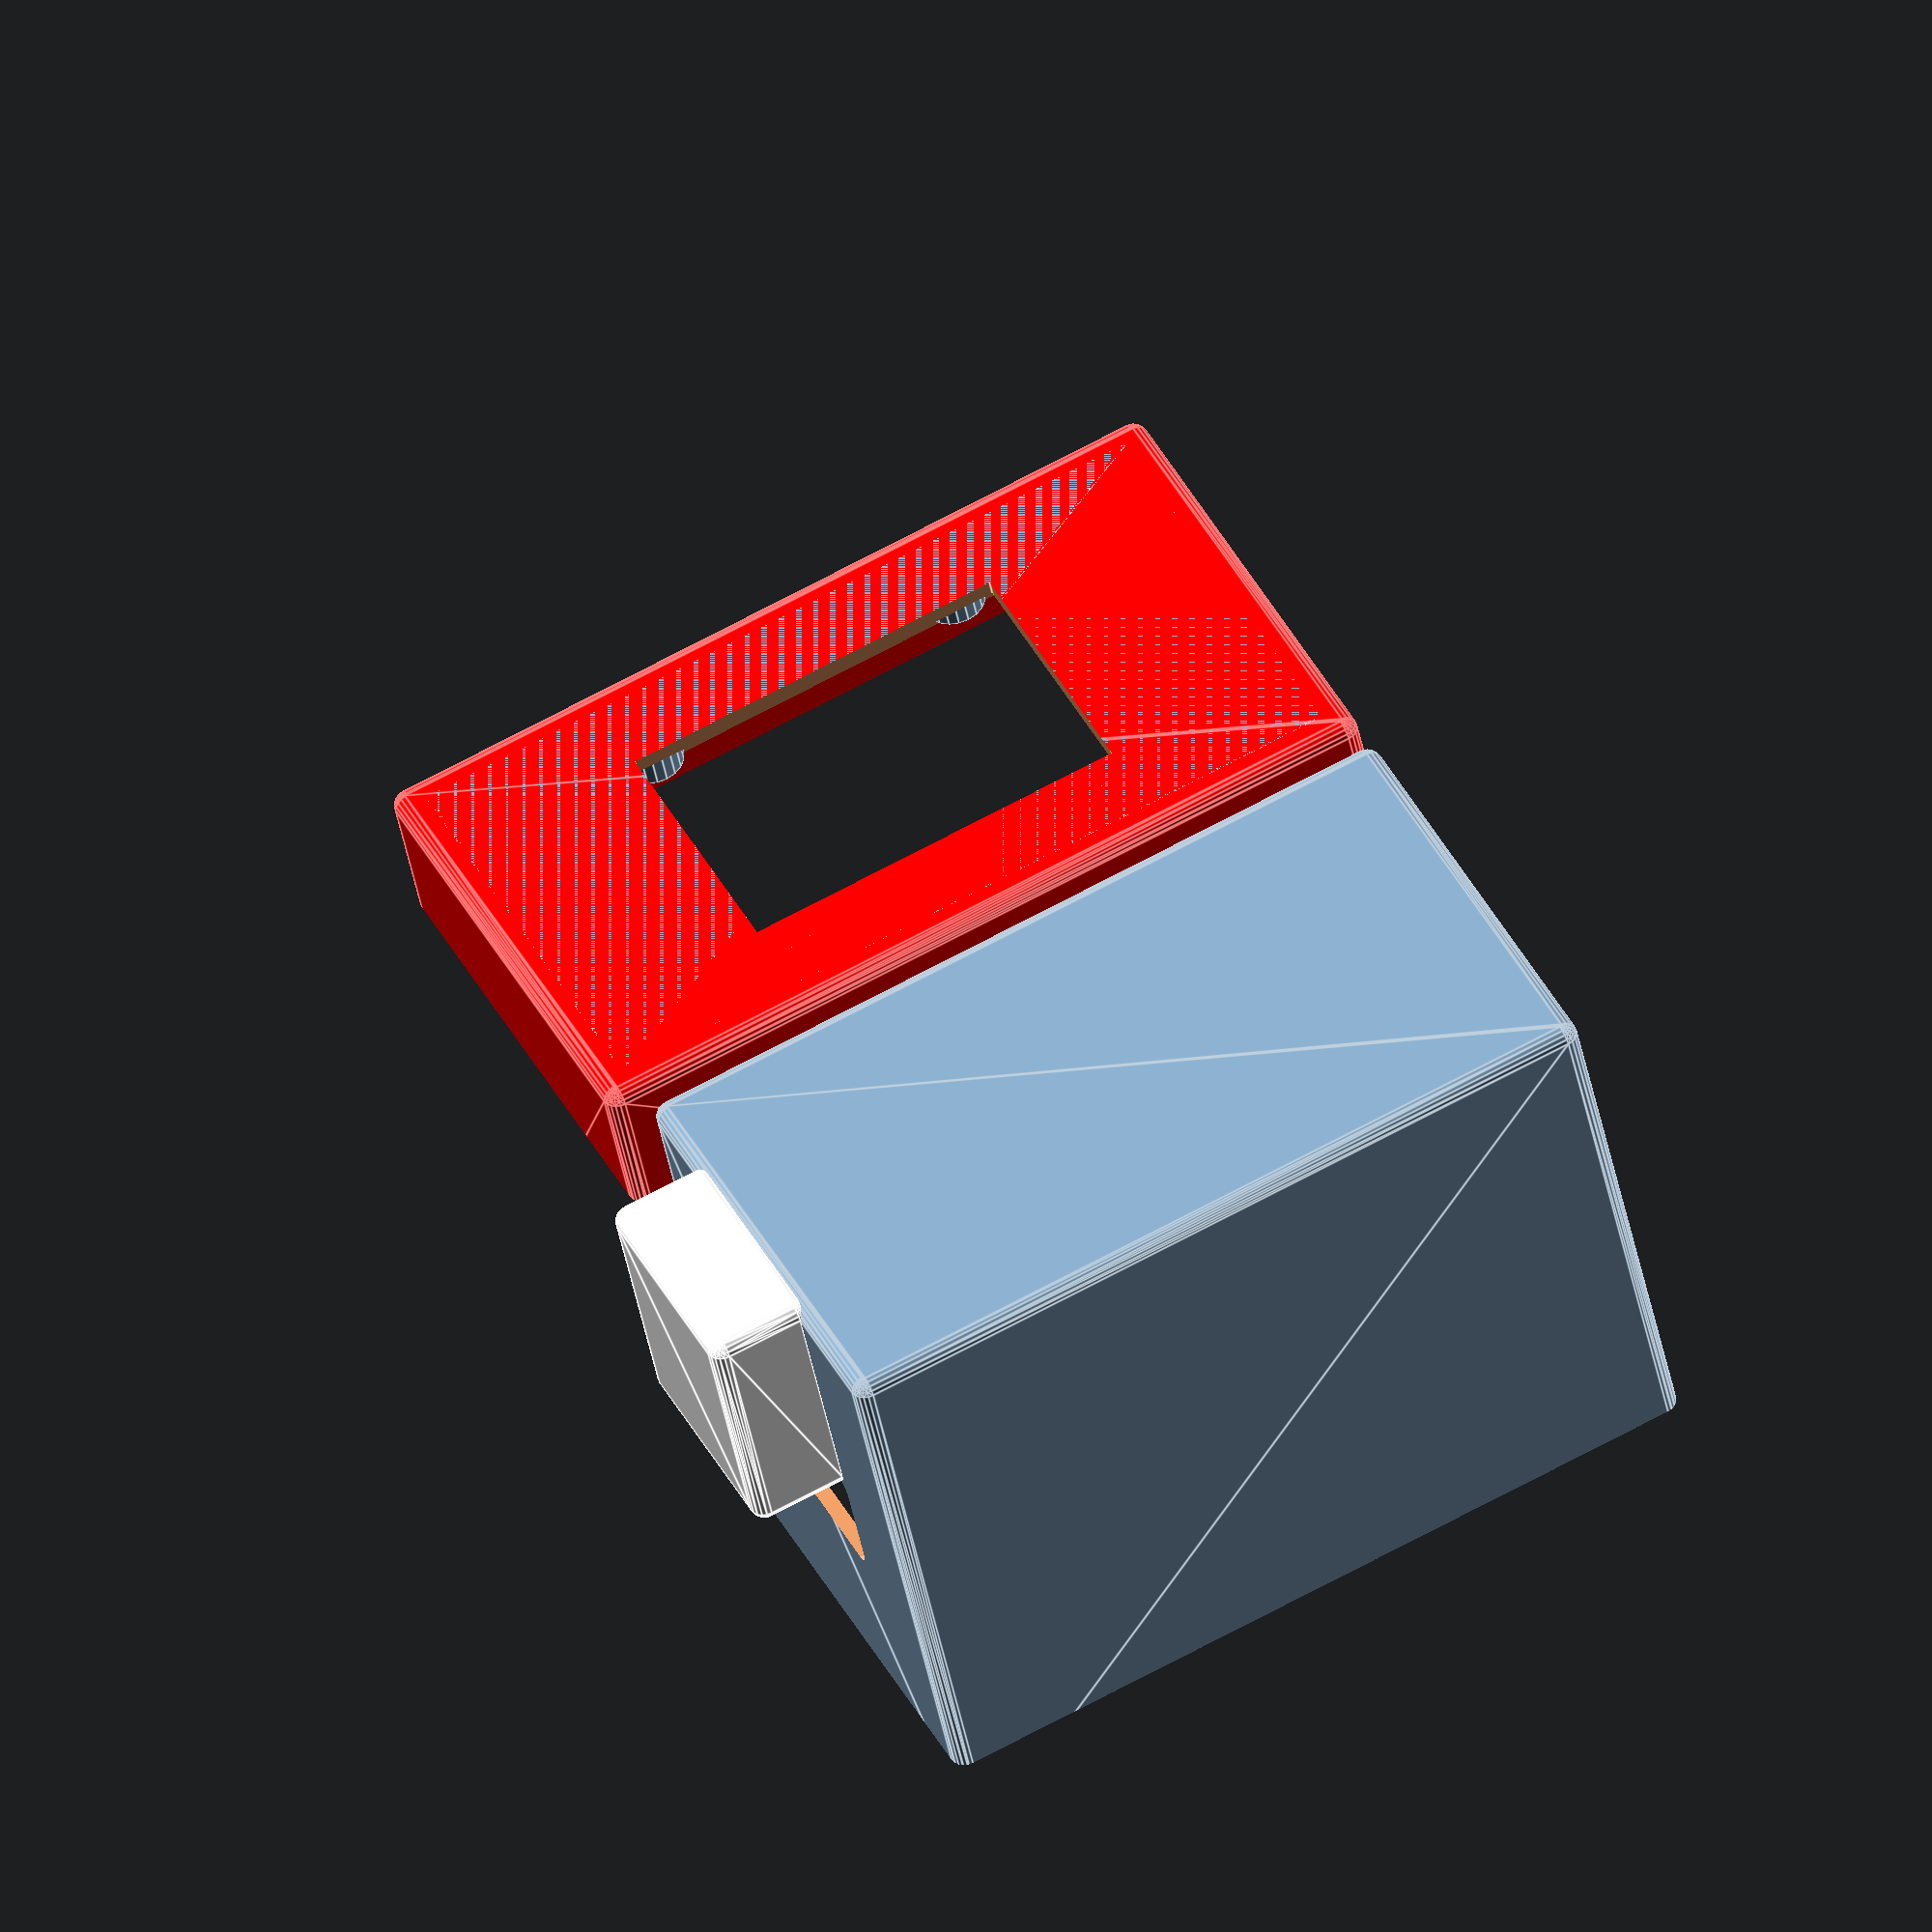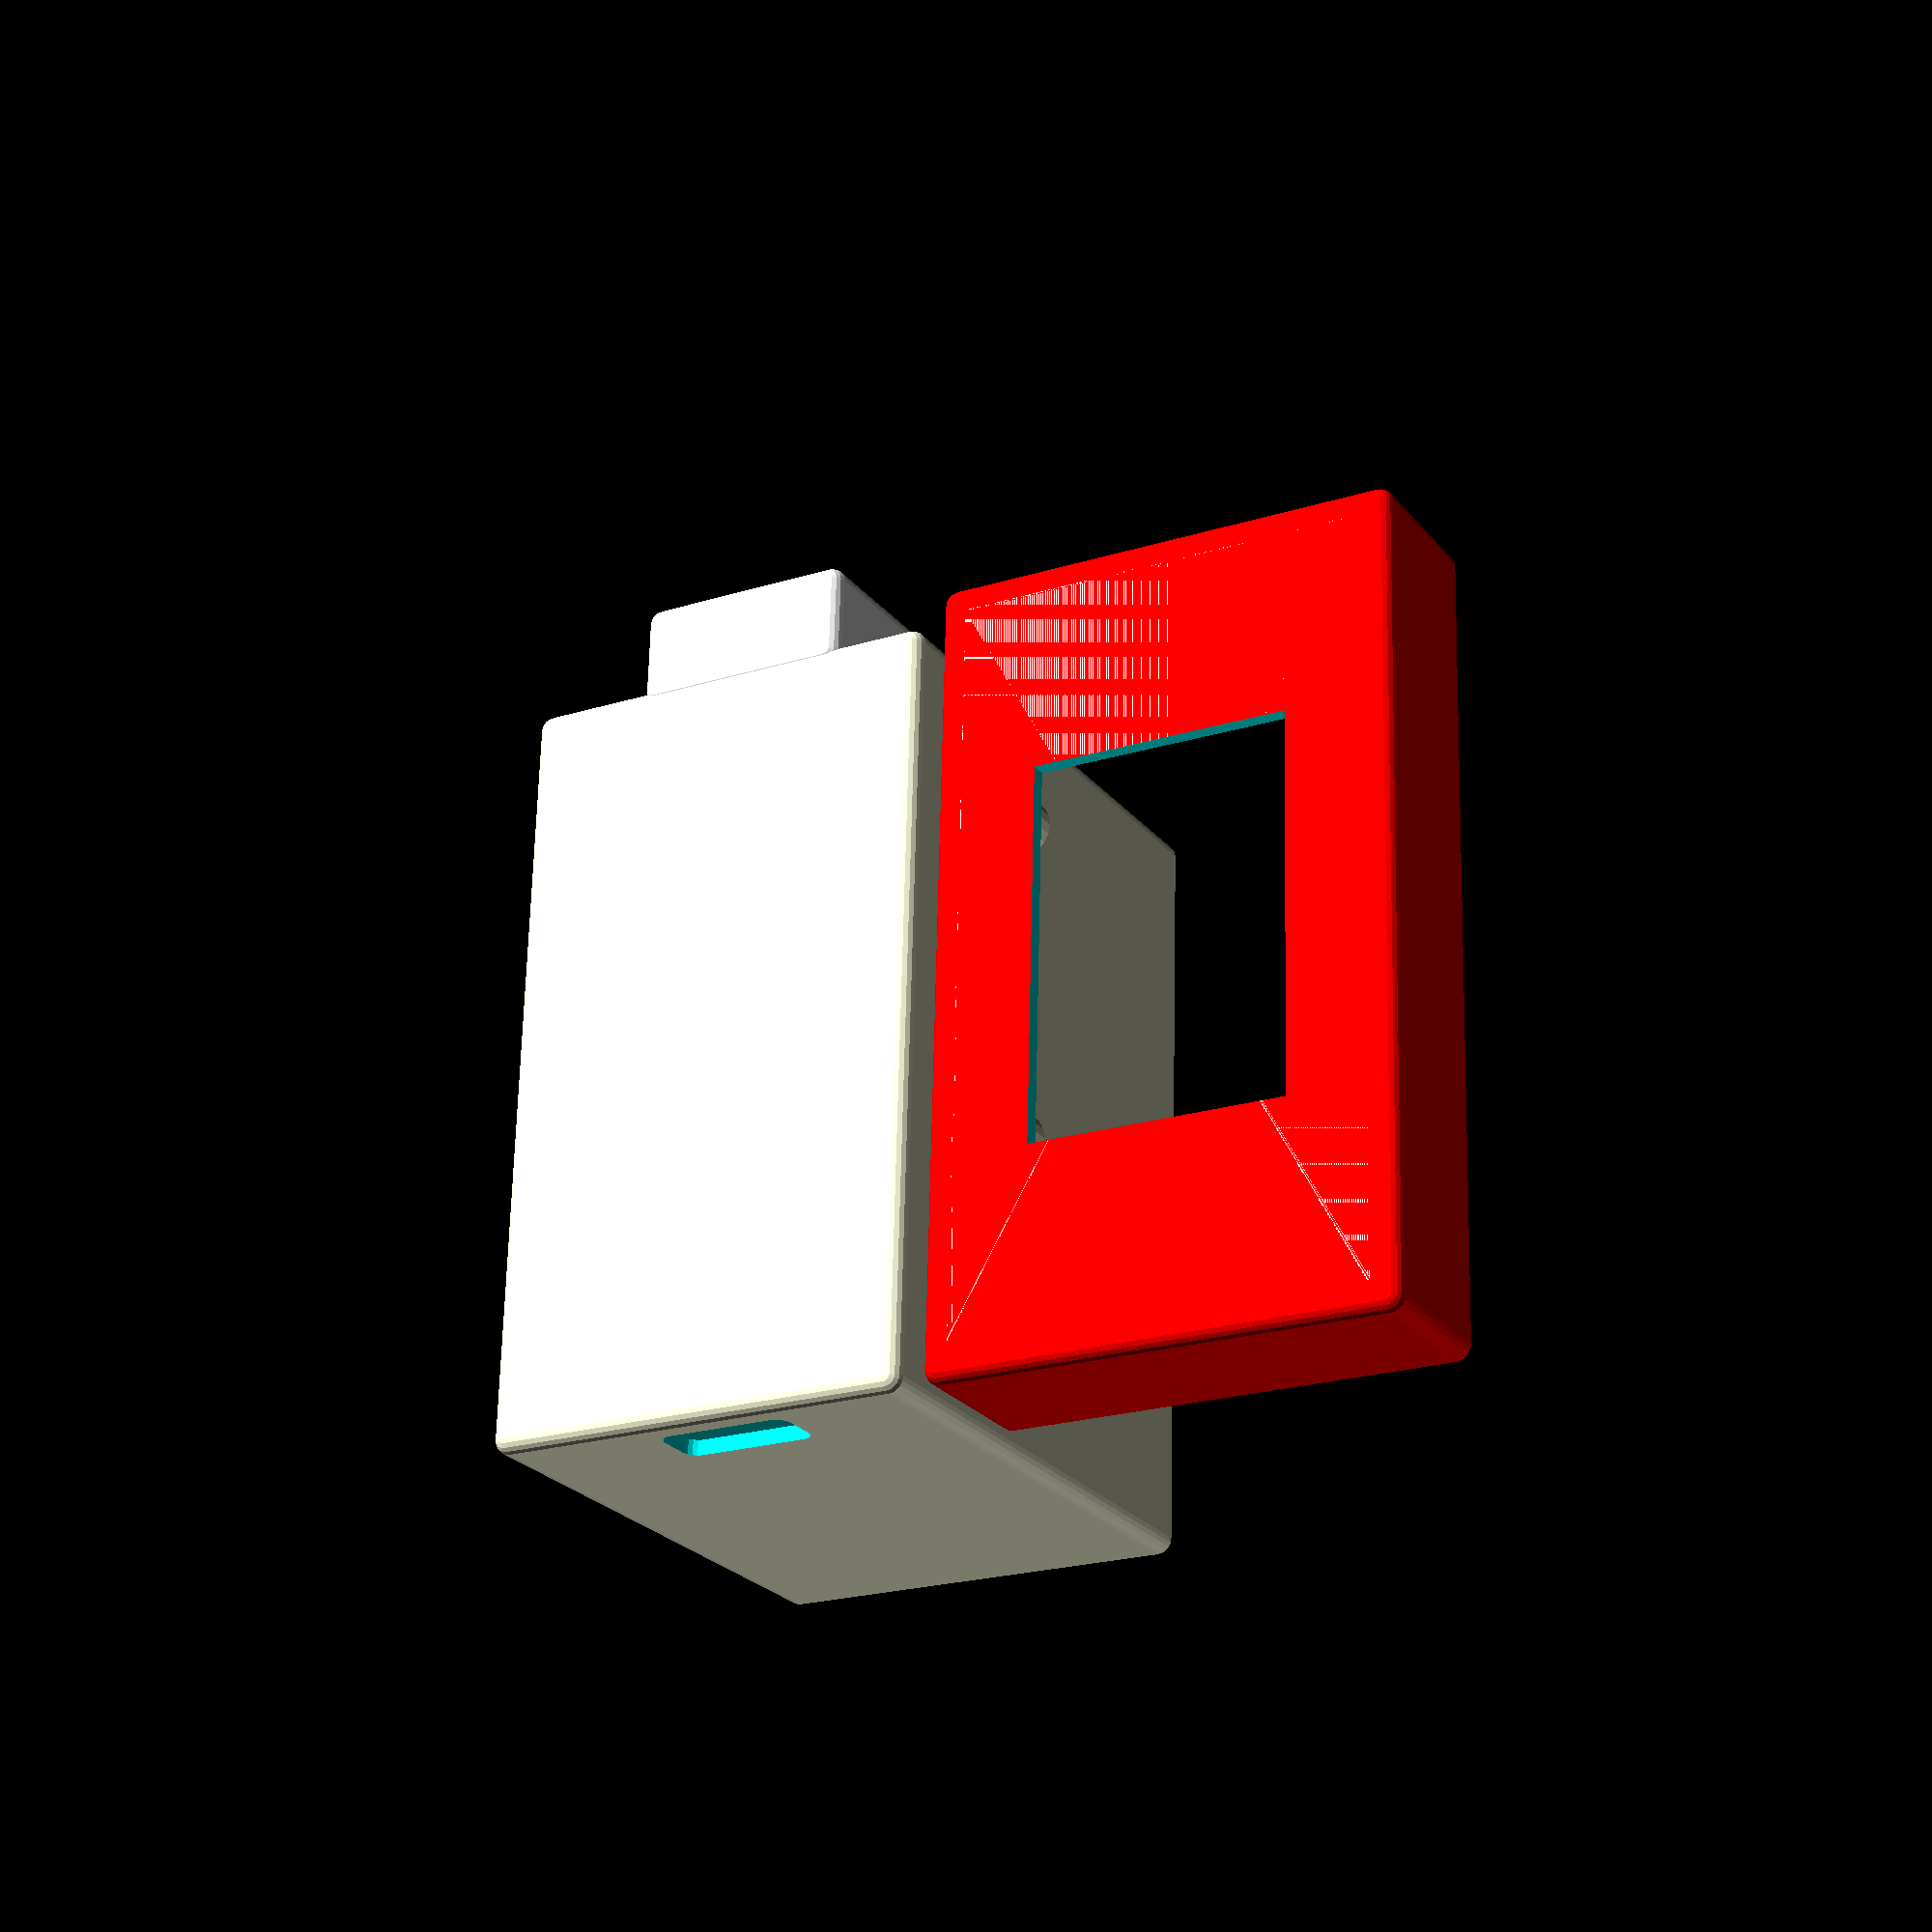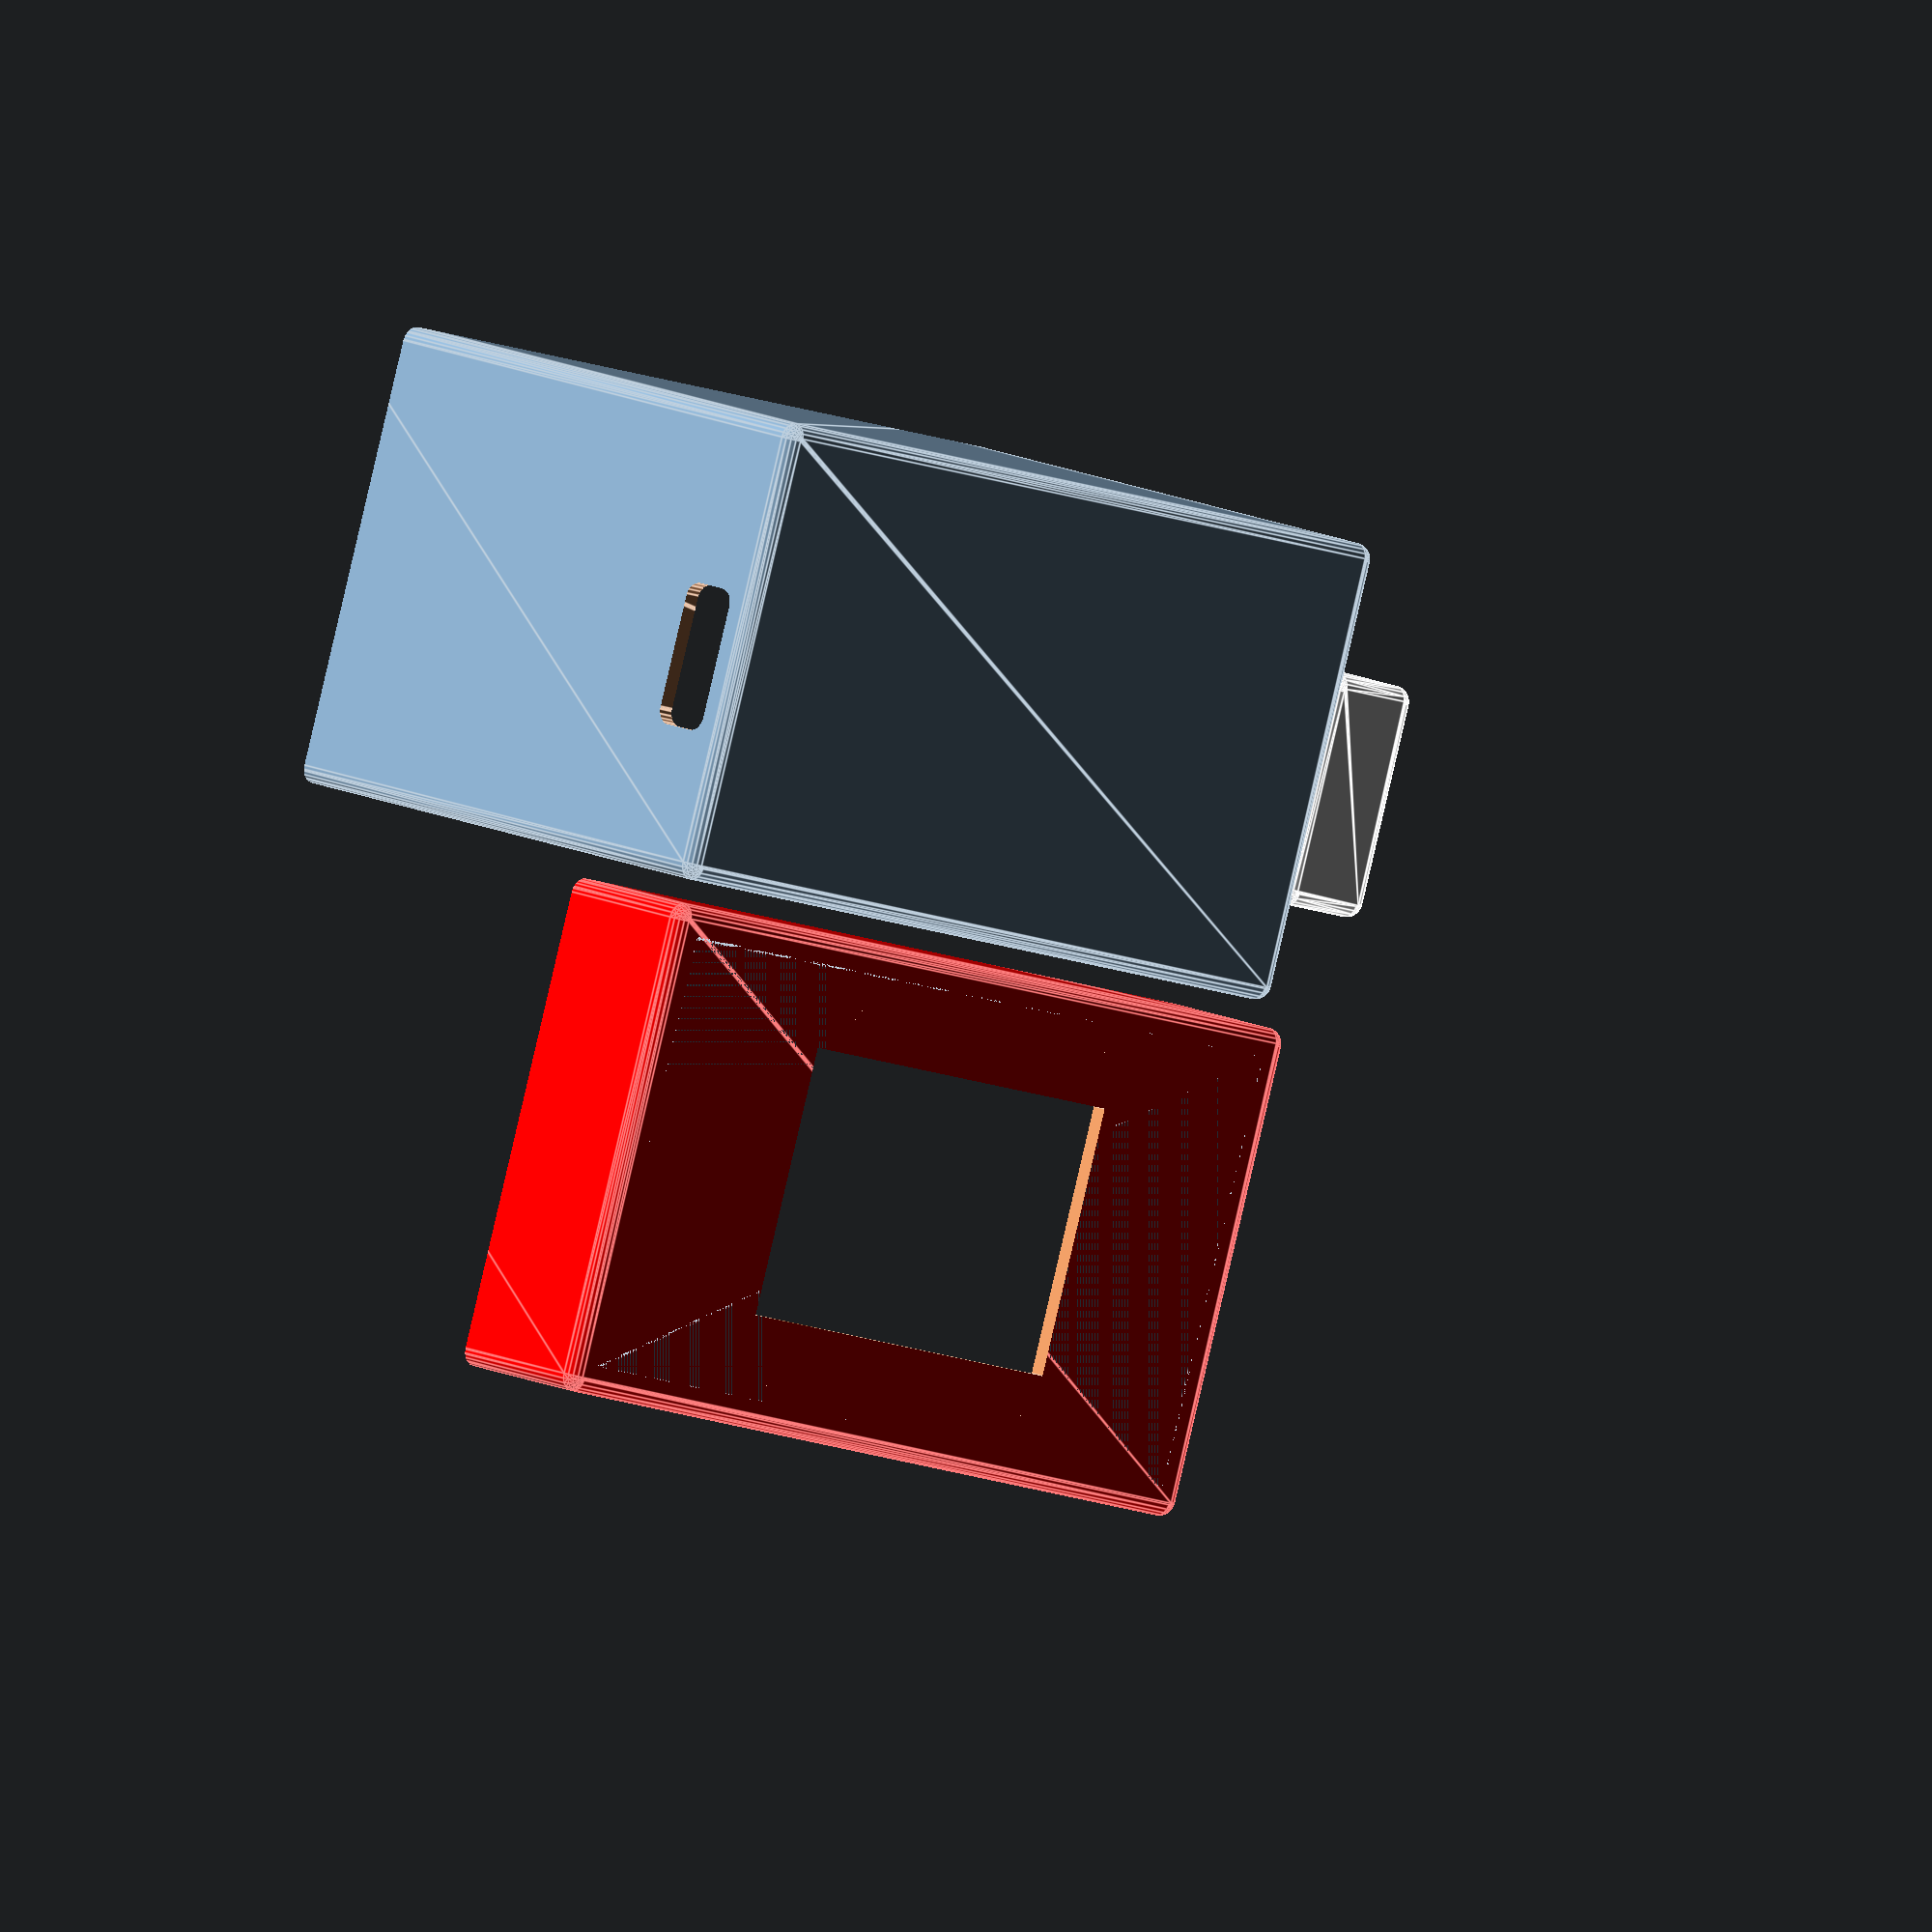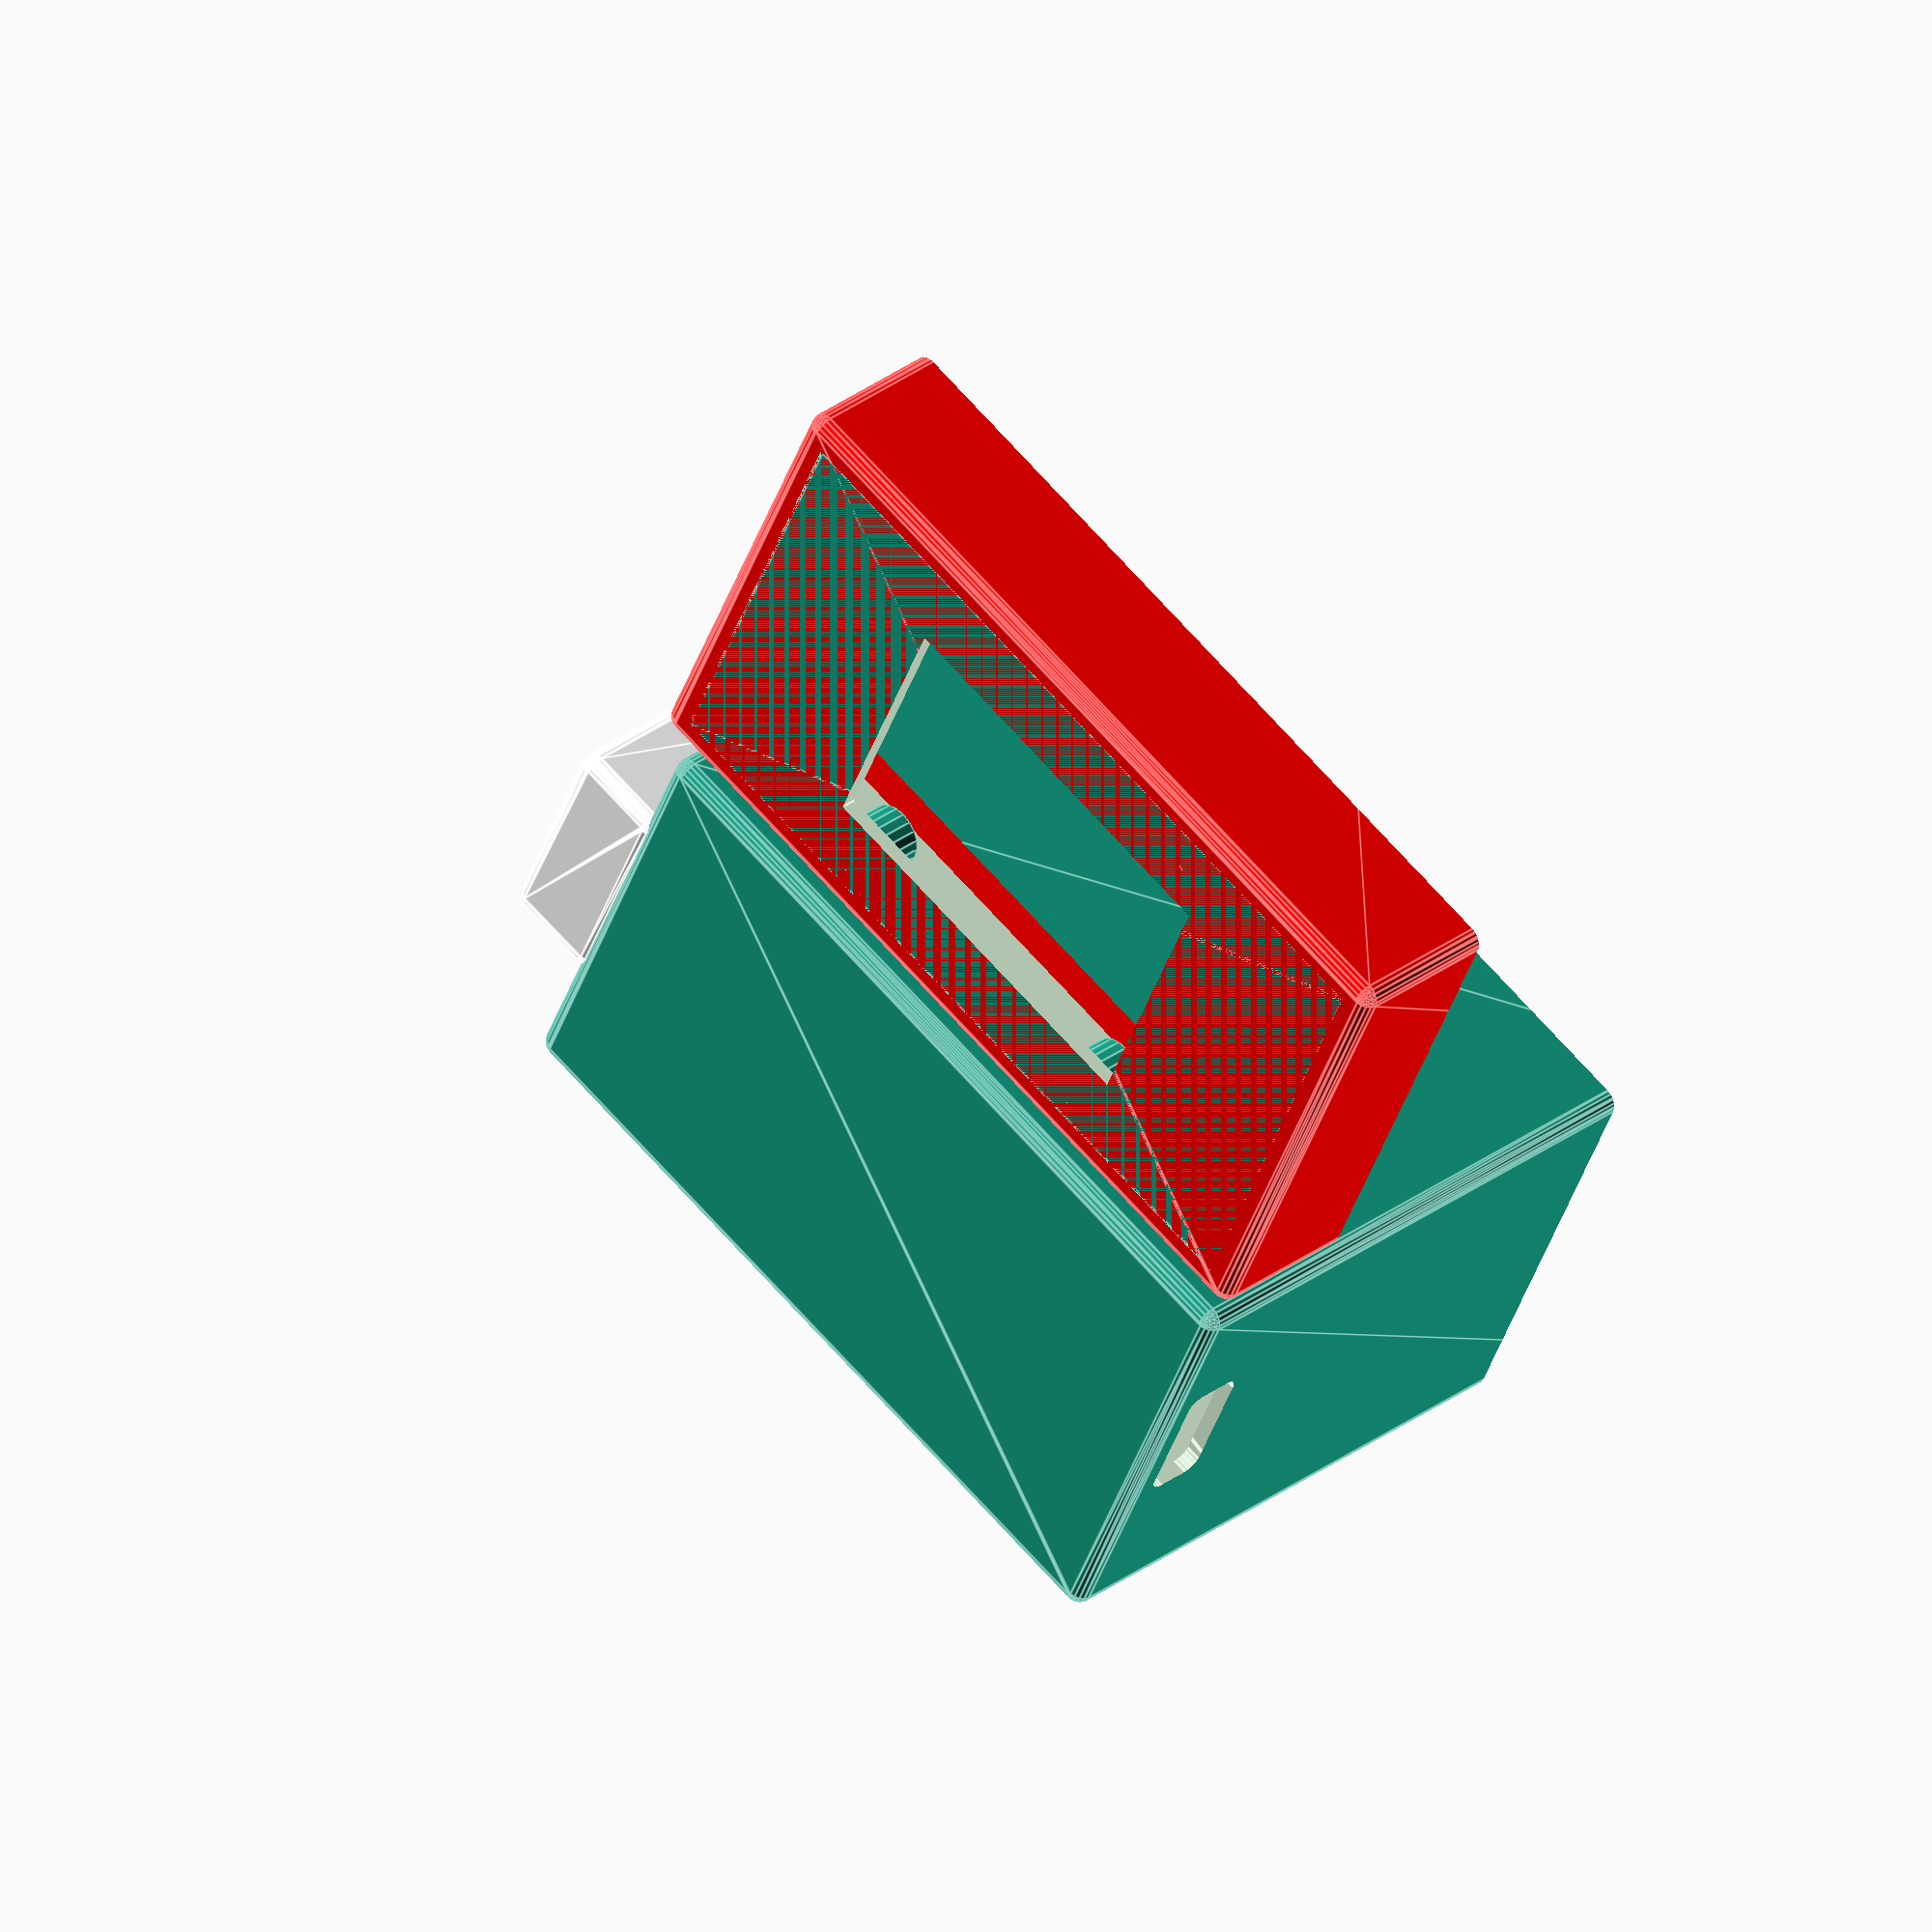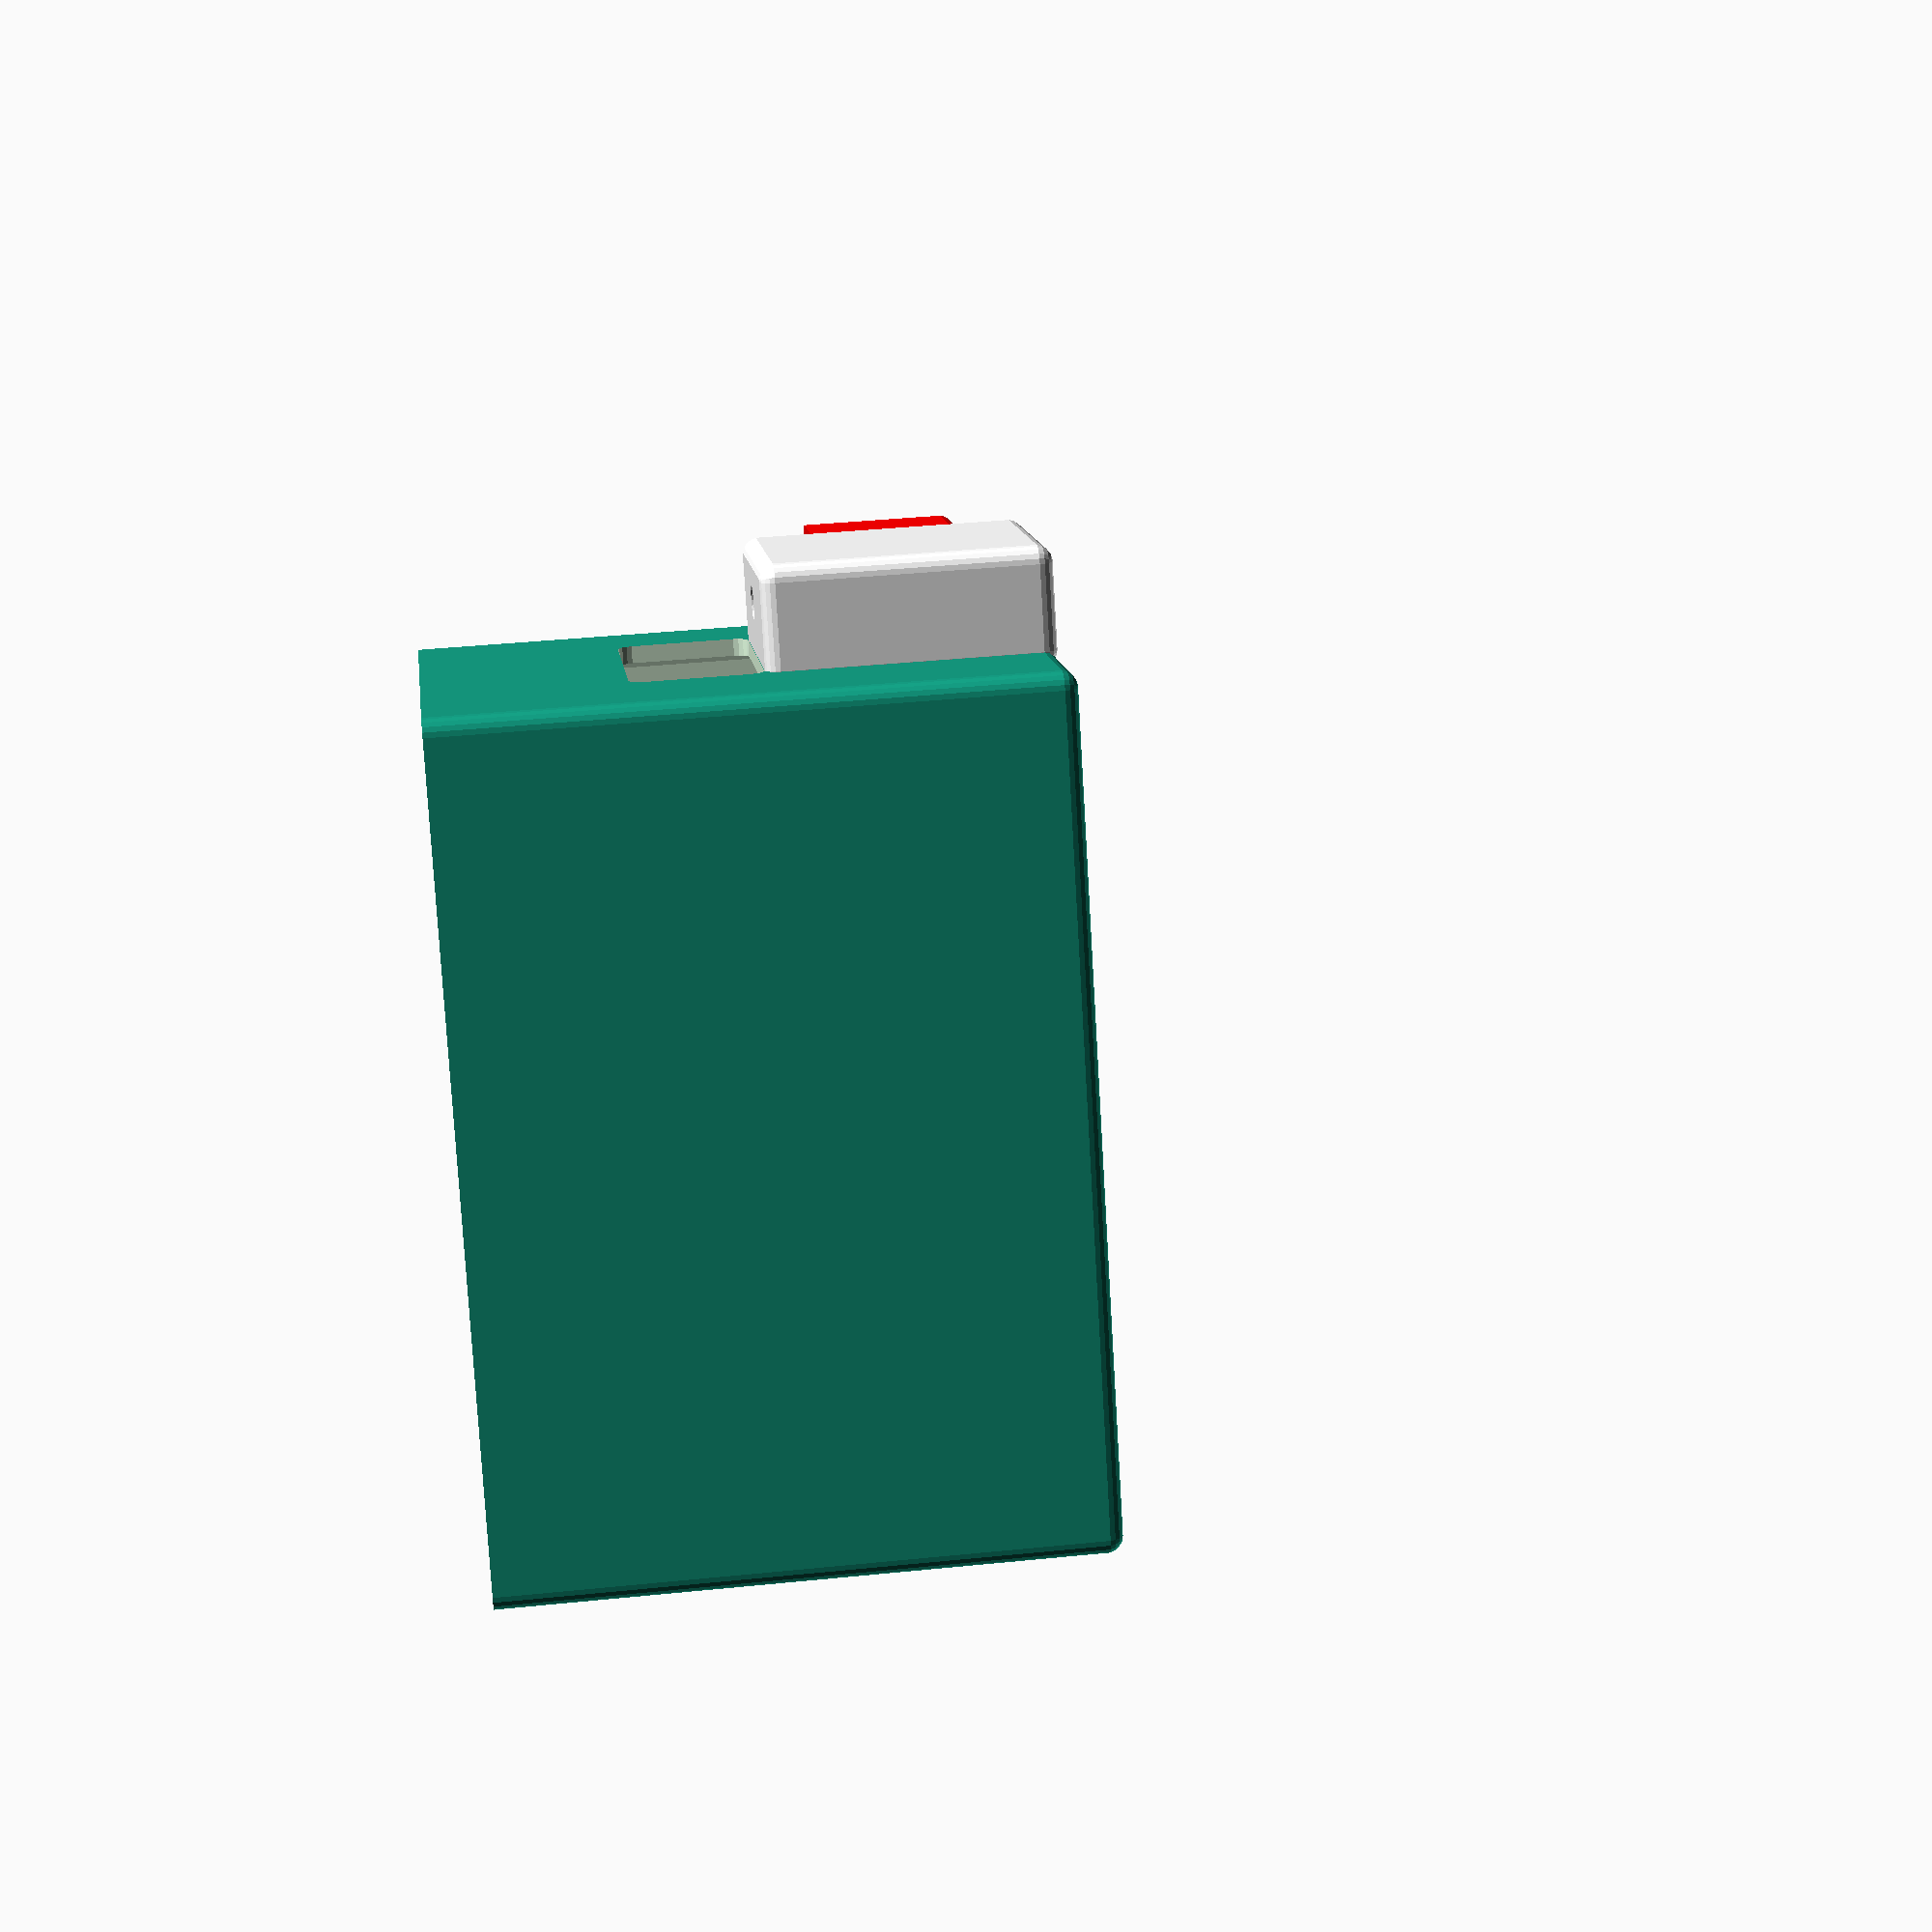
<openscad>
board_width    = 26;
board_length   = 48;
//board_height   = 24;
board_height   = 40;
usb_width      =  8;
usb_height     =  3;
module_width   = 13.7;
module_height  =  6.7;
display_width  = 25;
display_height = 17;
screw_diam     =  2;
screw_height   =  3;
screw_material =  4;
screw_offset   =  1;
wall           =  1;
$fn = 20;

module rounded_cube(width, length, height, corner) {
    hull() {
        translate([ 0*width+1*corner, 0*length+1*corner, 0*height+1*corner])
            sphere( r = corner );

        translate([ 1*width-0*corner, 0*length+1*corner, 0*height+1*corner ])
            sphere( r = corner );

        translate([ 0*width+1*corner, 1*length-0*corner, 0*height+1*corner ])
            sphere( r = corner );

        translate([ 1*width-0*corner, 1*length-0*corner, 0*height+1*corner ])
            sphere( r = corner );

        translate([ 0*width+1*corner, 0*length+1*corner, 1*height-0*corner ])
            sphere( r = corner );

        translate([ 1*width-0*corner, 0*length+1*corner, 1*height-0*corner ])
            sphere( r = corner );

        translate([ 0*width+1*corner, 1*length-0*corner, 1*height-0*corner ])
            sphere( r = corner );

        translate([ 1*width-0*corner, 1*length-0*corner, 1*height-0*corner ])
            sphere( r = corner );
    }
}

module case() {
    difference() {
        rounded_cube(board_width+2*wall, board_length+2*wall, board_height+2*wall, wall);
    
        translate([wall, wall, wall])
        rounded_cube(board_width, board_length, board_height, wall);

        //hole for usb
        translate([ 0.5*(board_width-usb_width), -0.1*board_length, 2*wall ])
            rounded_cube( usb_width, board_length, usb_height, wall );
        //hole for module
        translate([ 0.5*(board_width-module_width), +0.1*board_length, 0.5*(board_height-module_height) ])
            rounded_cube( module_width, board_length, module_height, wall );
    }
        //module holder
    color([1,1,1])
    translate([
        0.5*(board_width-module_width),
        board_length+2*wall,
        0
    ])
    difference() {
        rounded_cube(
            module_width,
            screw_material+2*wall,
            0.5*(board_height-module_height)-wall,
            wall
        );
        translate([
            0.5*module_width,
            screw_material,
            0.5*(board_height-module_height)-wall
        ])
        cylinder(h = screw_height, d = screw_diam );
    }

}

module cutcube() {
    color([1, 0, 1])
    translate([ -wall, -wall, 0.9*board_height ])
        cube([board_width+4*wall, board_length+4*wall, board_height+4*wall]);
}

module main_part() {
    difference() {
        case();
        cutcube();
    }
}

module screw_case() {
    translate([ 0.5*screw_material, 0.5*screw_material, 0])
    difference() {
        cylinder( h = screw_height, d = screw_material );
        translate([0, 0, -1])
        cylinder( h = screw_height+3, d = screw_diam);
    }
}

module connector() {
    intersection() {
        difference() {
            rounded_cube(board_width+4*wall, board_length+4*wall, board_height+4*wall, wall);
            translate([wall, wall, wall]) rounded_cube(board_width+2*wall, board_length+2*wall, board_height+2*wall, wall);
        }
        cube([board_width+6*wall, board_length+6*wall, 0.1*board_height + 6*wall ]);
    }
}

module lid() {
    translate([wall, board_length+wall, 0])
        rotate([180, 0, 0])
            translate([0, -3*wall, -board_height-3*wall])
                intersection() {
                    case();
                    cutcube();
                }
    color([1, 0, 0]) connector();
}


module display_lid() {
    difference() {
        lid();
        translate([
            0.5*(board_width-display_height)+2.5*wall,
            0.5*(board_length-display_width)+2.5*wall,
            -wall
        ])
        cube([display_height, display_width, 6*wall]);
    }
    
    translate([
            0.5*(board_width+display_height)+2.5*wall+screw_offset,
            0.5*(board_length+display_width)+2.5*wall-screw_material,
            wall
    ]) screw_case();
    translate([
            0.5*(board_width+display_height)+2.5*wall+screw_offset,
            0.5*(board_length-display_width)+2.5*wall,
            wall
    ]) screw_case();
    translate([
            0.5*(board_width-display_height)+2.5*wall-screw_material-screw_offset,
            0.5*(board_length+display_width)+2.5*wall-screw_material,
            wall
    ]) screw_case();
    translate([
            0.5*(board_width-display_height)+2*wall-screw_material-screw_offset,
            0.5*(board_length-display_width)+2*wall,
            wall
    ]) screw_case();
    
}

main_part();
translate([-1.25*board_width, 0, 0])
display_lid();

</openscad>
<views>
elev=41.1 azim=116.9 roll=190.1 proj=o view=edges
elev=24.8 azim=358.5 roll=209.0 proj=p view=solid
elev=346.8 azim=252.3 roll=138.2 proj=o view=edges
elev=147.7 azim=245.5 roll=316.0 proj=o view=edges
elev=141.9 azim=153.7 roll=97.4 proj=p view=solid
</views>
